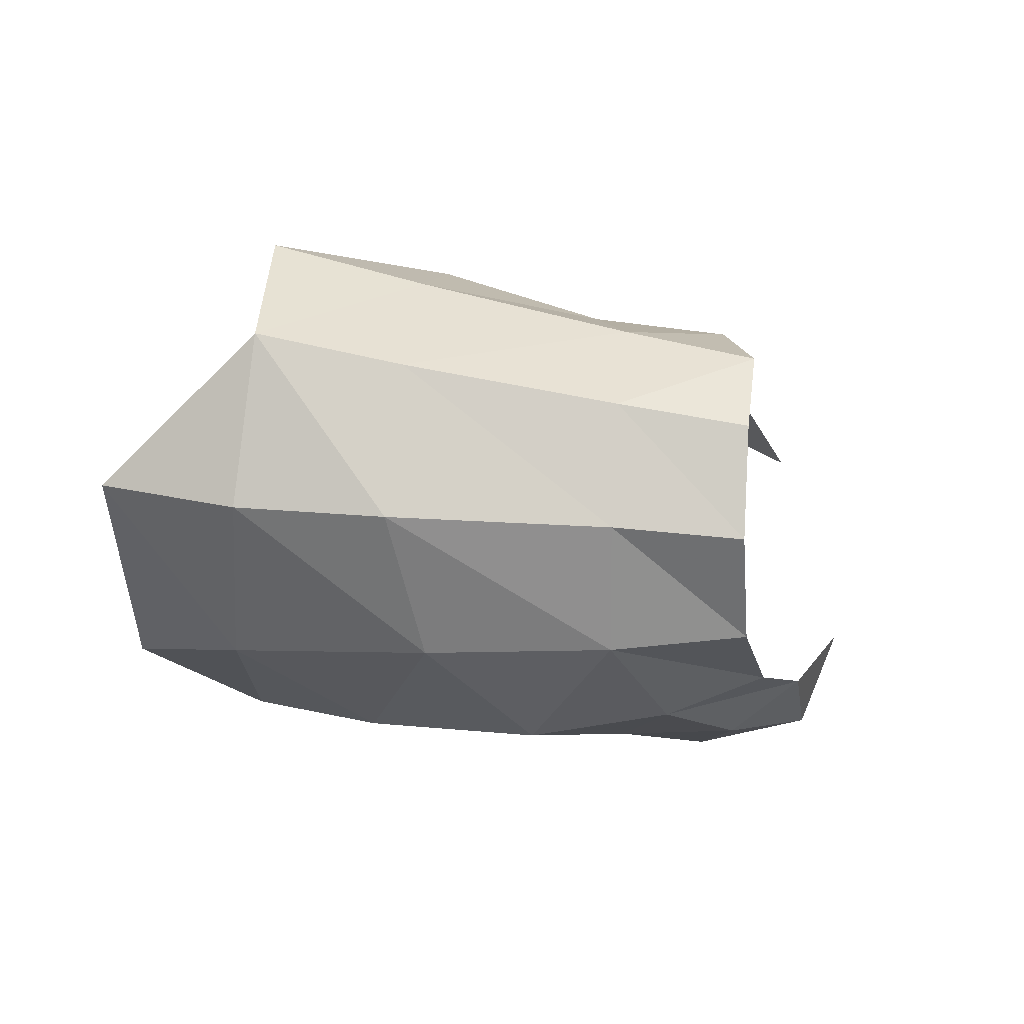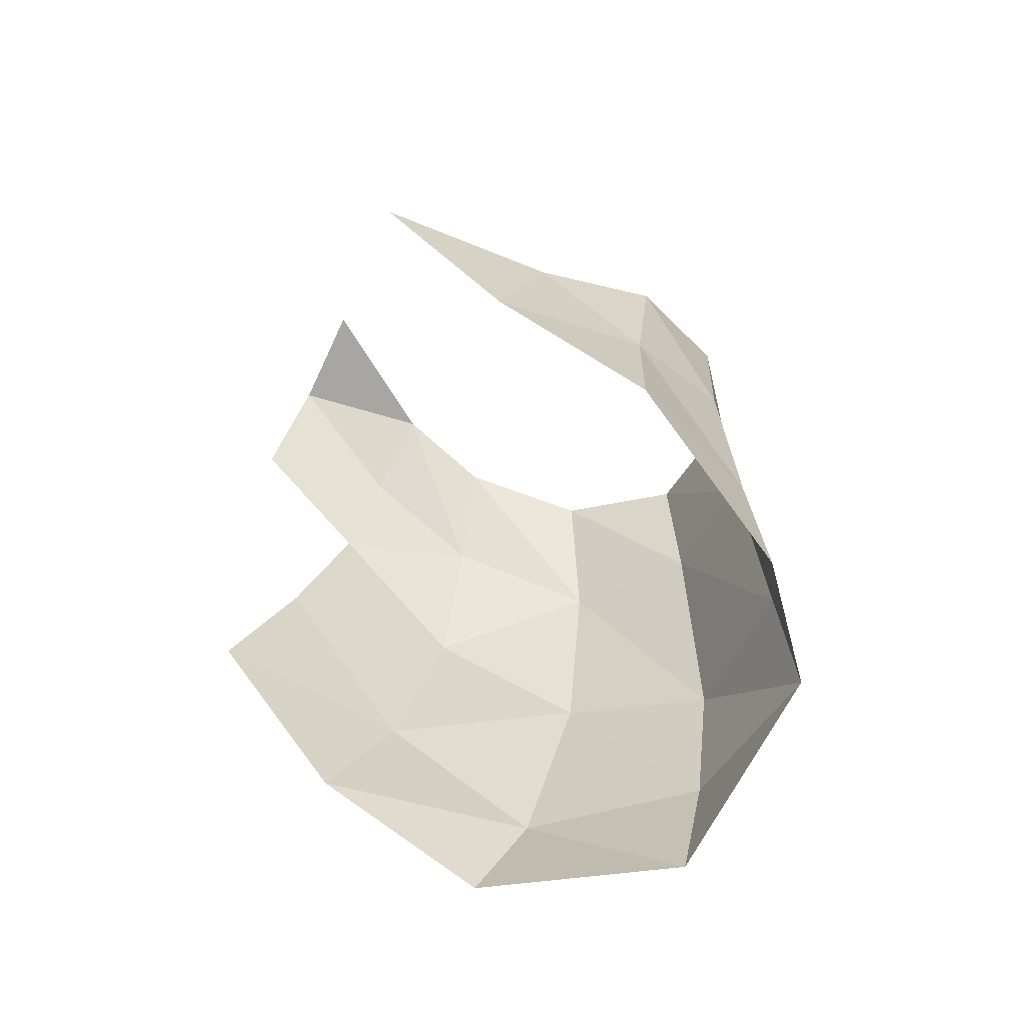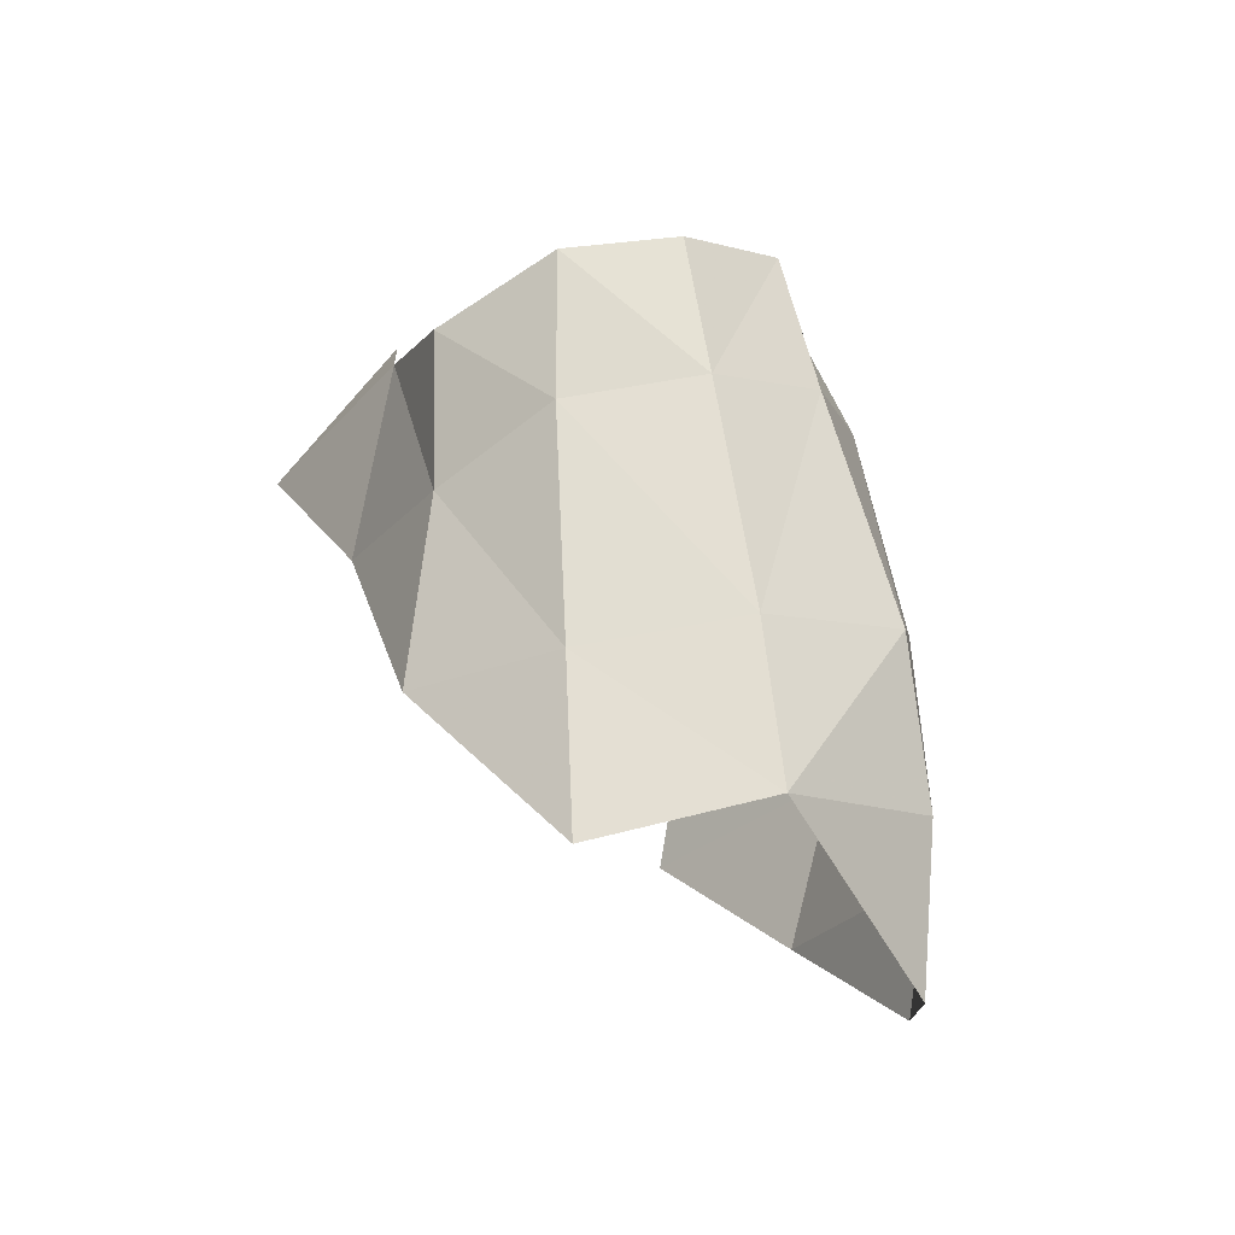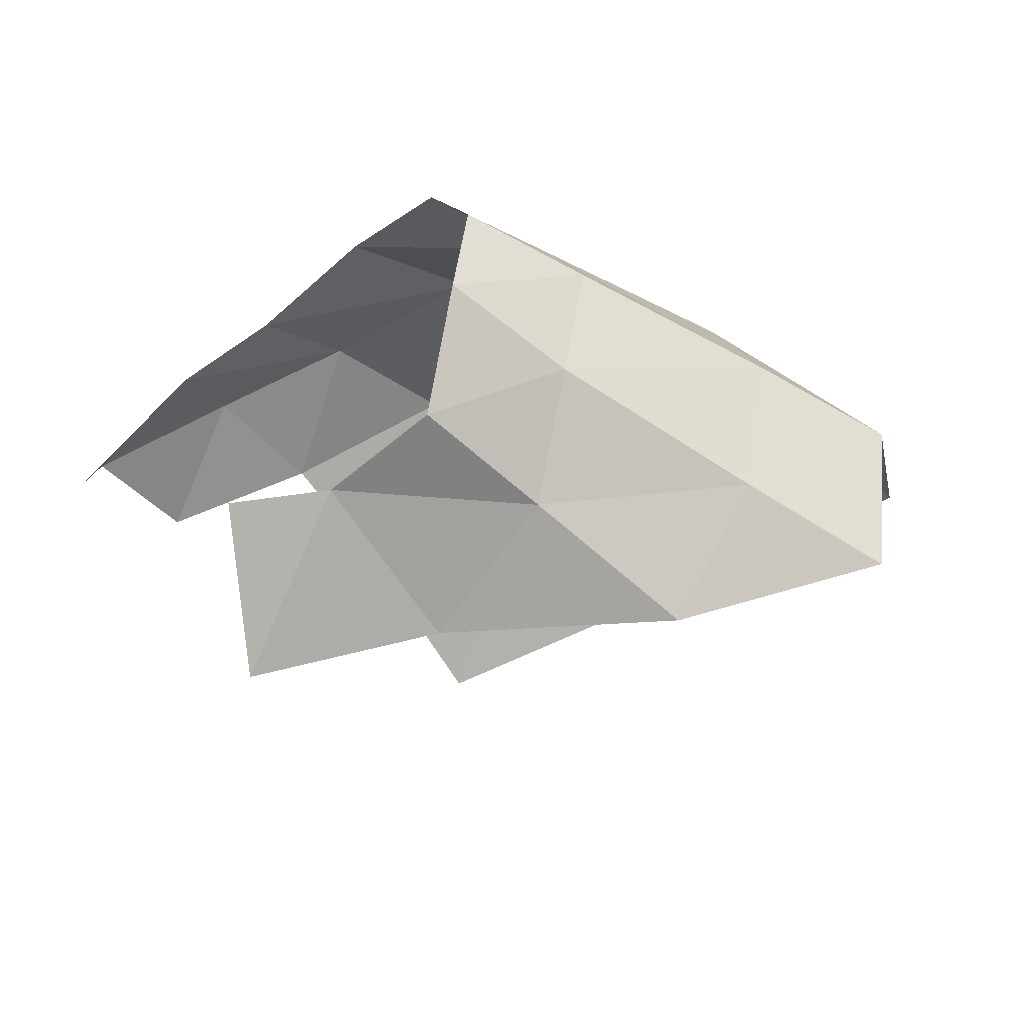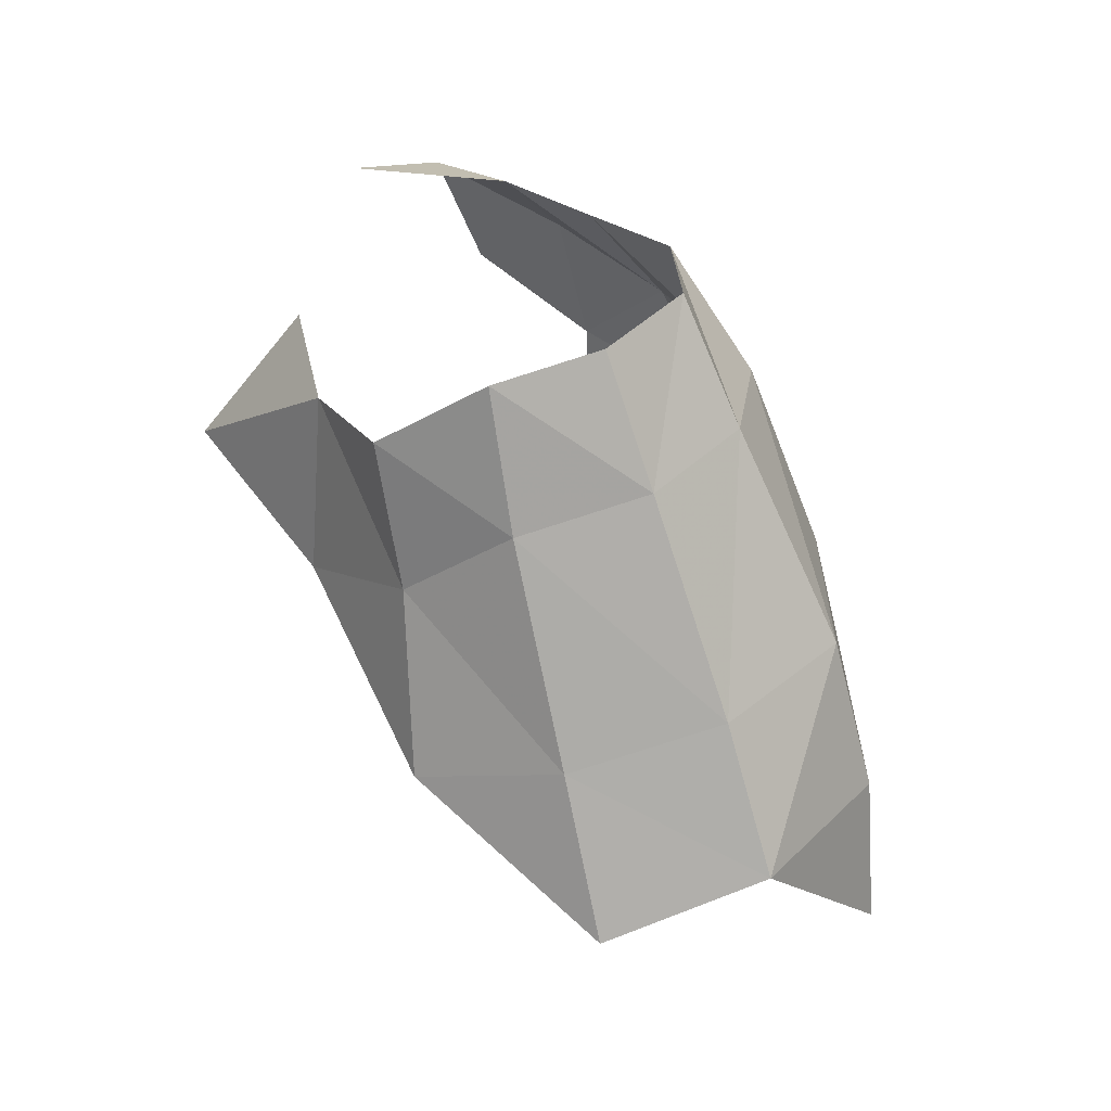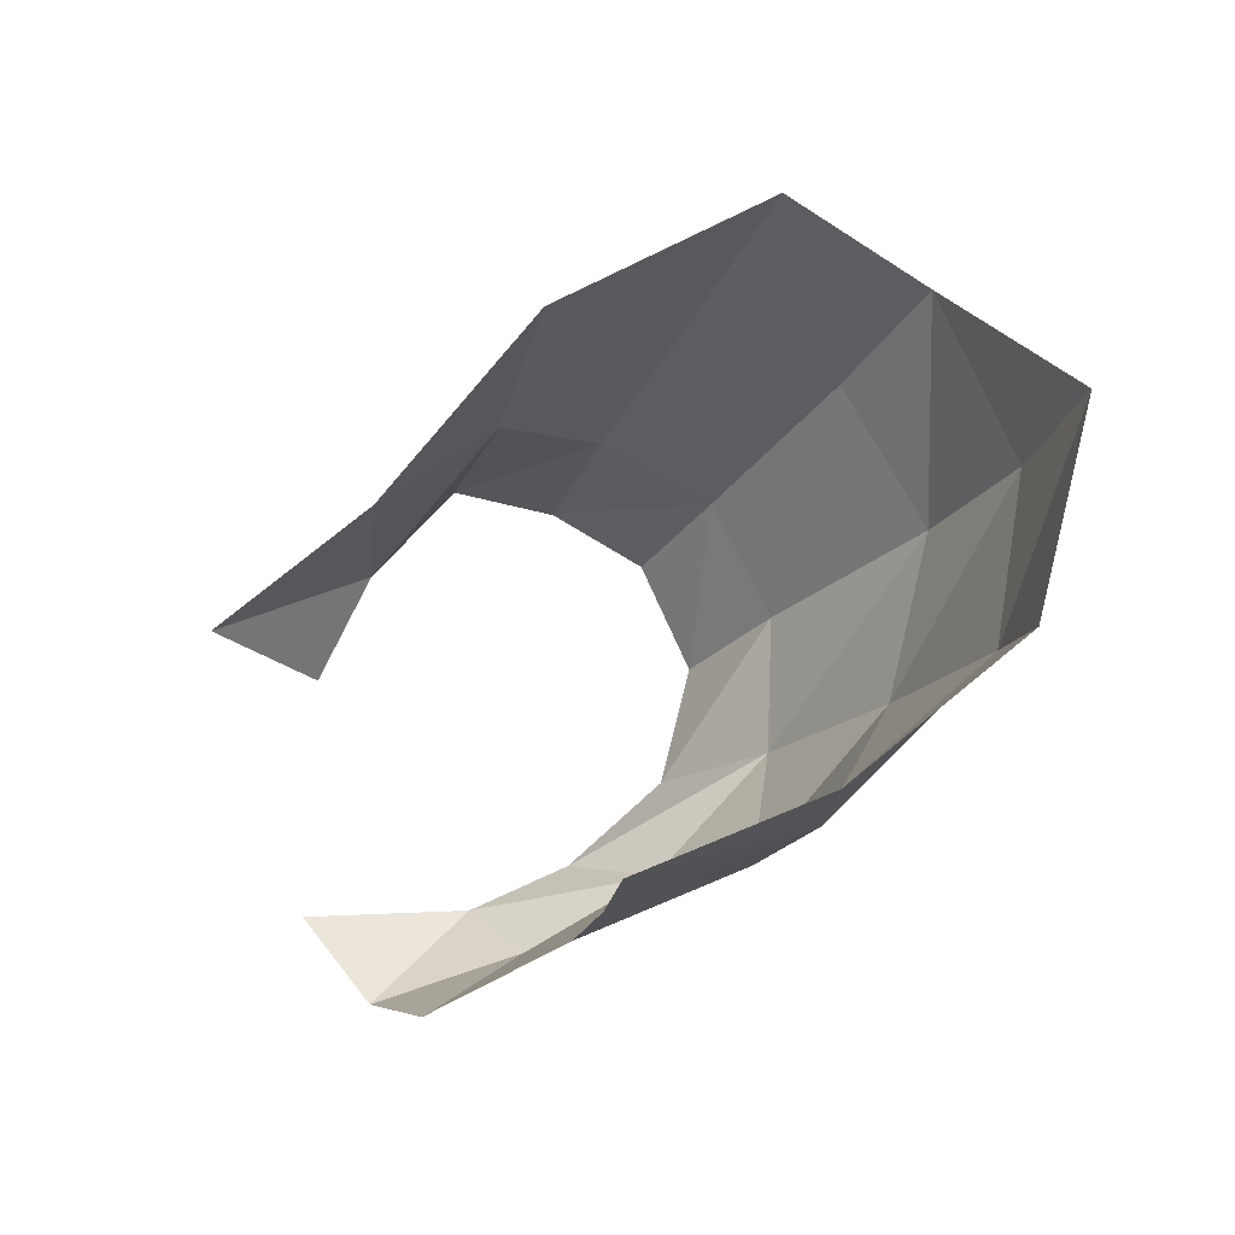
<metadata>
{"format":"obj","ext":"obj","renderer":"f3d","projection":"perspective","resolution":1024,"background":"white","views":[{"elev":-36.0,"azim":-37.9,"up":"+Y"},{"elev":41.4,"azim":-126.4,"up":"+Y"},{"elev":32.8,"azim":-109.3,"up":"+Z"},{"elev":43.9,"azim":174.9,"up":"+Z"},{"elev":70.5,"azim":-120.1,"up":"+Z"},{"elev":-68.9,"azim":-135.1,"up":"+Z"}]}
</metadata>
<code>
v 0.01603 -0.005456 -0.007854
v 0.02219 -0.008773 0.001121
v 0.0323 -0.005377 -0.000232
v -0.00187 -0.01316 0.00691
v -0.01045 -0.008567 0.01368
v 0.002958 -0.008576 0.02253
v 0.008345 -0.01338 0.0158
v 0.03733 -0.004716 0.00688
v 0.02781 -0.009643 0.008036
v 0.0377 0.001652 0.01123
v 0.0103 -0.001363 -0.01727
v 0.02661 0.01138 0.01731
v 0.03404 0.008692 0.01427
v -0.0253 -0.003934 -0.001048
v -0.01846 -0.007088 0.006315
v -0.02149 0.003288 0.01263
v -0.01246 0.001396 0.01814
v 0.000787 -0.000681 0.02608
v -0.009778 0.01181 0.01645
v 0.002988 0.008084 0.02486
v -0.01932 0.01465 0.01052
v 0.01947 0.01344 0.01992
v 0.00324 -0.01079 -0.007116
v -0.01117 -0.01085 -0.004501
v 0.01103 -0.01385 0.003221
v 0.01679 -0.01174 0.02135
v 0.02395 -0.009825 0.01578
v 0.02583 0.02022 0.009117
v 0.01266 0.01848 0.01042
v -0.003886 0.01972 0.01147
v 0.005457 0.01492 0.01874
v 0.01851 -0.01265 0.01049
v 0.01102 -0.008923 0.02756
v 0.008821 -0.001873 0.03103
v 0.01041 0.005453 0.03066
v -0.01507 -0.008395 -0.01218
v -0.001725 -0.006212 -0.01643
v 0.03029 -0.006648 0.01343
v 0.0127 0.01258 0.02544
f 4 7 5
f 5 7 6
f 8 9 3
f 3 9 2
f 15 5 16
f 16 5 17
f 5 6 17
f 17 6 18
f 18 20 17
f 17 20 19
f 21 16 19
f 19 16 17
f 25 4 23
f 23 4 24
f 24 4 15
f 15 4 5
f 19 30 21
f 31 29 30
f 32 7 25
f 25 7 4
f 20 31 19
f 19 31 30
f 23 24 37
f 37 24 36
f 29 22 28
f 28 22 12
f 29 31 22
f 22 31 39
f 31 20 39
f 39 20 35
f 20 18 35
f 35 18 34
f 6 33 18
f 18 33 34
f 25 2 32
f 32 2 9
f 23 1 25
f 25 1 2
f 37 11 23
f 23 11 1
f 15 14 24
f 24 14 36
f 15 16 14
f 7 26 6
f 6 26 33
f 32 27 7
f 7 27 26
f 9 38 32
f 32 38 27
f 9 8 38
f 38 8 10

</code>
